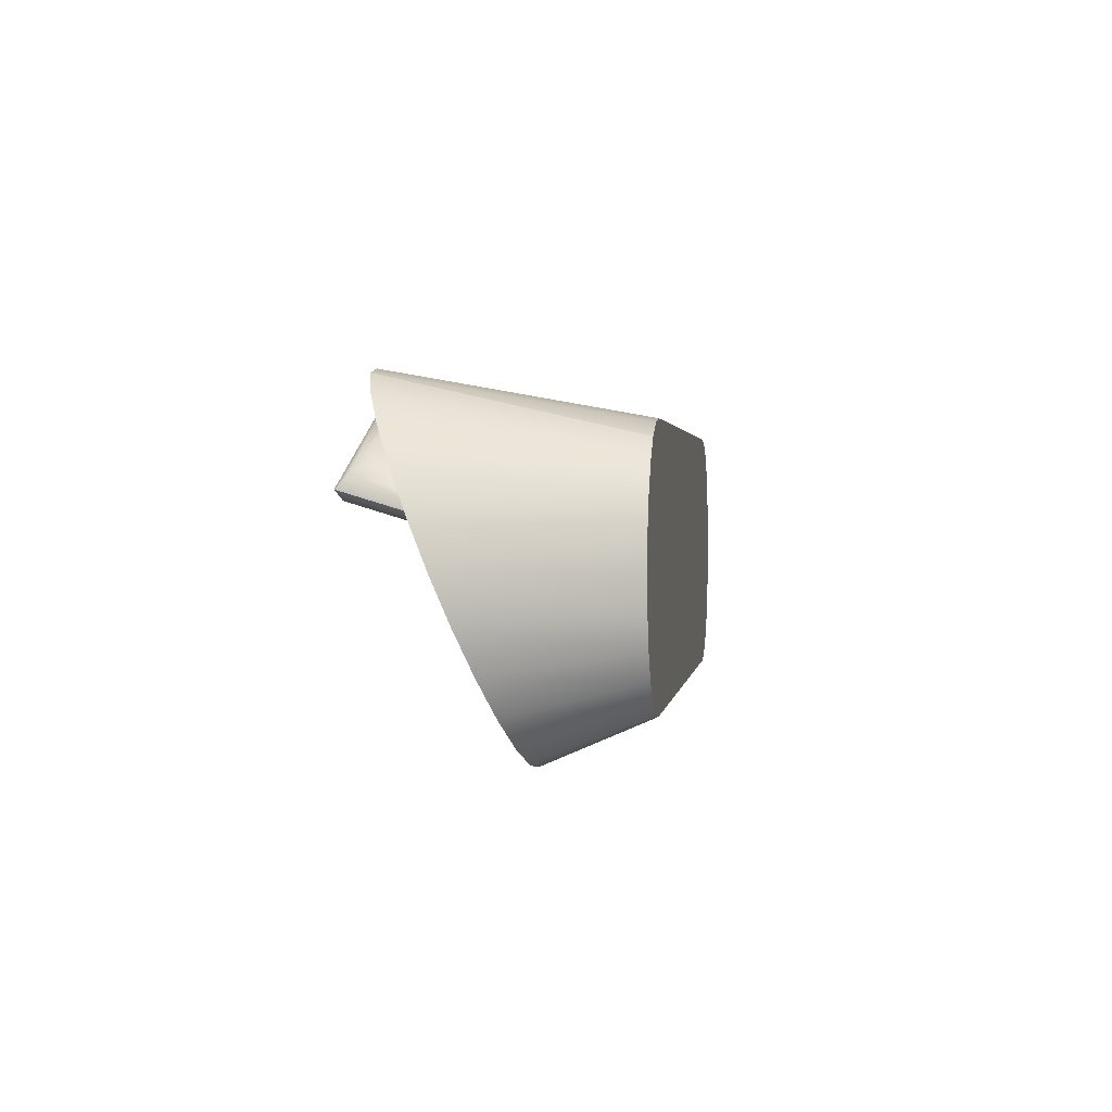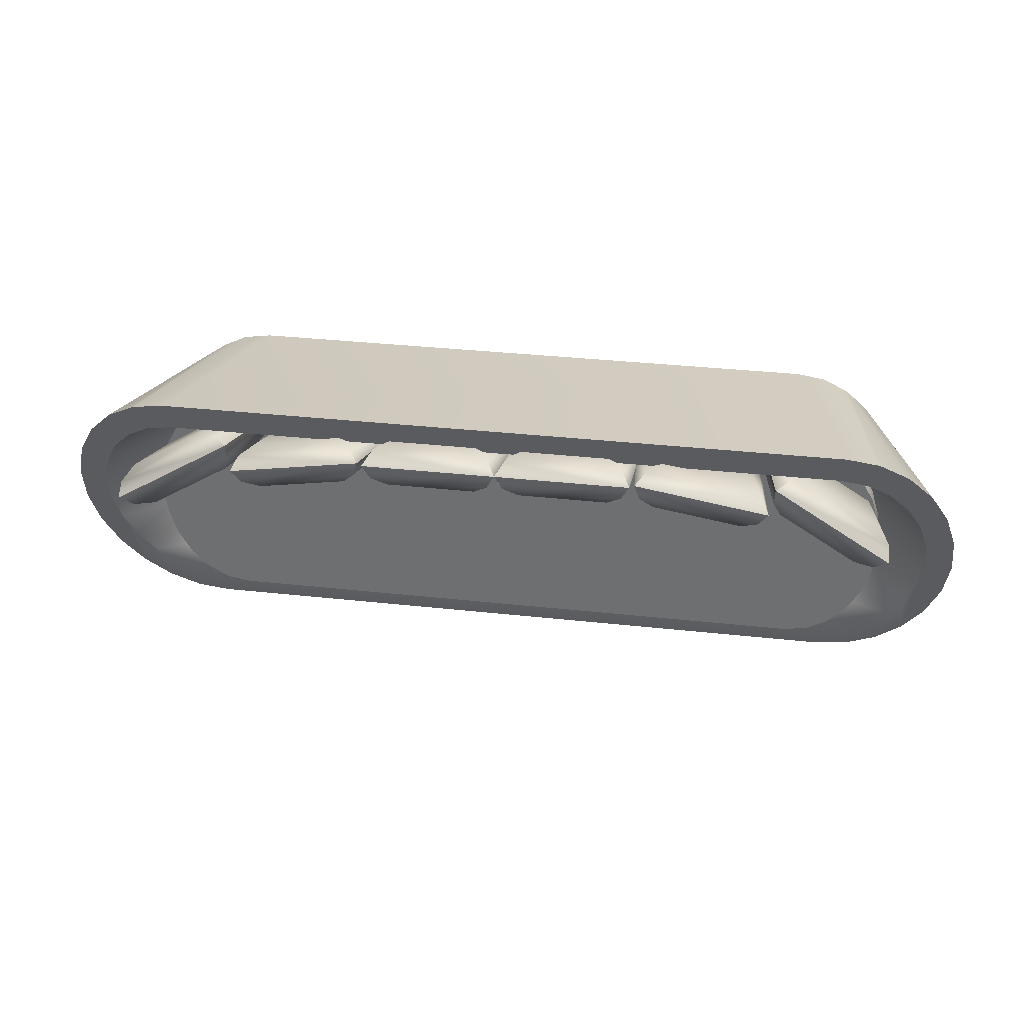
<metadata>
{"format":"obj","ext":"obj","renderer":"f3d","projection":"perspective","resolution":1024,"background":"white","views":[{"elev":1.6,"azim":-82.2,"up":"+Z"},{"elev":34.2,"azim":-171.5,"up":"+Z"}]}
</metadata>
<code>
v 0.3697 0.09964 0.01196
v 0.2703 0.09344 0.08701
v 0.3837 0.1035 0.02102
v 0.2698 0.09076 0.07003
v 0.3829 0.09184 0.03361
v 0.3731 -0.01615 -0.01555
v 0.3518 0.08784 0.008312
v 0.2597 -0.02624 0.05044
v 0.2831 0.08296 0.09167
v 0.3603 -0.005681 -0.02022
v 0.2769 0.08118 0.05186
v 0.3448 0.008853 -0.01582
v 0.2605 -0.01456 0.03785
v 0.2986 0.06843 0.08728
v 0.3736 -0.01347 0.001429
v 0.2699 0.002195 0.02773
v 0.2738 -0.02235 0.05949
v 0.3735 0.07509 0.04373
v 0.2916 -0.01056 0.06315
v 0.3665 -0.003899 0.0196
v 0.2557 0.09516 0.04714
v 0.136 0.09781 0.08206
v 0.2659 0.09781 0.06069
v 0.1414 0.09516 0.06594
v 0.2597 0.08627 0.07183
v 0.2591 -0.02053 0.01921
v 0.2393 0.08497 0.03706
v 0.1292 -0.02053 0.04058
v 0.1454 0.08627 0.09064
v 0.2497 -0.008985 0.01063
v 0.1536 0.08497 0.05117
v 0.2348 0.006862 0.009686
v 0.1354 -0.008985 0.02944
v 0.1603 0.07042 0.09159
v 0.2537 -0.01788 0.03533
v 0.1491 0.006862 0.02379
v 0.1394 -0.01788 0.05414
v 0.246 0.07042 0.07748
v 0.1557 -0.007689 0.06421
v 0.2415 -0.007689 0.0501
v -0.3841 0.1035 0.02102
v -0.2707 0.09344 0.08701
v -0.3701 0.09964 0.01196
v -0.3833 0.09184 0.03361
v -0.2702 0.09076 0.07003
v -0.3735 -0.01615 -0.01555
v -0.2835 0.08296 0.09167
v -0.3522 0.08784 0.008312
v -0.2601 -0.02624 0.05044
v -0.3607 -0.005681 -0.02022
v -0.374 -0.01347 0.001429
v -0.299 0.06843 0.08728
v -0.2773 0.08118 0.05186
v -0.3452 0.008853 -0.01582
v -0.2609 -0.01456 0.03785
v -0.3669 -0.003899 0.0196
v -0.2742 -0.02235 0.05949
v -0.3739 0.07509 0.04373
v -0.292 -0.01056 0.06315
v -0.2703 0.002195 0.02773
v -0.2663 0.09781 0.06069
v -0.1364 0.09781 0.08206
v -0.2561 0.09516 0.04714
v -0.2601 0.08627 0.07183
v -0.1418 0.09516 0.06594
v -0.2595 -0.02053 0.01921
v -0.1458 0.08627 0.09064
v -0.2397 0.08497 0.03706
v -0.1296 -0.02053 0.04058
v -0.2501 -0.008985 0.01063
v -0.2541 -0.01788 0.03533
v -0.1607 0.07042 0.09159
v -0.154 0.08497 0.05117
v -0.2352 0.006862 0.009686
v -0.1358 -0.008985 0.02944
v -0.2419 -0.007689 0.0501
v -0.1398 -0.01788 0.05414
v -0.2464 0.07042 0.07748
v -0.1562 -0.007689 0.06421
v -0.1495 0.006862 0.02379
v -0.007804 0.09513 0.06431
v -0.1315 0.09772 0.07936
v 9.5e-05 0.09772 0.07936
v -0.1236 0.09513 0.06431
v -0.007804 0.08614 0.08931
v 9.5e-05 -0.02044 0.03682
v -0.02228 0.085 0.05168
v -0.1315 -0.02044 0.03682
v -0.1236 0.08614 0.08931
v -0.007804 -0.008854 0.02688
v -0.1092 0.085 0.05168
v -0.02228 0.007008 0.0236
v -0.1236 -0.008854 0.02688
v -0.1092 0.07027 0.09258
v -0.007804 -0.01785 0.05187
v -0.1092 0.007008 0.0236
v -0.1236 -0.01785 0.05187
v -0.02228 0.07027 0.09258
v -0.1092 -0.007716 0.0645
v -0.02228 -0.007716 0.0645
v 0.1238 0.09513 0.06431
v 9.5e-05 0.09772 0.07936
v 0.1317 0.09772 0.07936
v 0.007992 0.09513 0.06431
v 0.1238 0.08614 0.08931
v 0.1317 -0.02044 0.03682
v 0.1093 0.085 0.05168
v 9.5e-05 -0.02044 0.03682
v 0.007992 0.08614 0.08931
v 0.1238 -0.008854 0.02688
v 0.02247 0.085 0.05168
v 0.1093 0.007008 0.0236
v 0.007992 -0.008854 0.02688
v 0.02247 0.07027 0.09258
v 0.1238 -0.01785 0.05187
v 0.02247 0.007008 0.0236
v 0.007992 -0.01785 0.05187
v 0.1093 0.07027 0.09258
v 0.02247 -0.007716 0.0645
v 0.1093 -0.007716 0.0645
v -0.3324 0.06667 0.0867
v 0.297 -0.03918 0.06848
v -0.2968 -0.03918 0.06848
v 0.3326 0.06667 0.0867
v -0.32 -0.03918 0.06438
v -0.3343 0.0803 0.1198
v 0.3202 -0.03918 0.06438
v -0.3584 0.0648 0.08217
v 0.3345 0.0803 0.1198
v 0.3586 0.0648 0.08217
v -0.3402 -0.03918 0.05316
v -0.288 -0.1462 0.07995
v -0.3659 0.07803 0.1143
v 0.3404 -0.03918 0.05316
v -0.381 0.05967 0.06974
v 0.3661 0.07803 0.1143
v 0.2882 -0.1462 0.07995
v -0.3152 -0.1462 0.07576
v 0.3812 0.05967 0.06974
v -0.3578 -0.03918 0.03504
v 0.3154 -0.1462 0.07576
v 0.2882 -0.1462 -0.1663
v -0.288 -0.1462 -0.1663
v -0.3953 0.07137 0.09811
v -0.3405 -0.1462 0.06345
v 0.358 -0.03918 0.03504
v -0.4008 0.0514 0.04969
v 0.3955 0.07137 0.09811
v 0.3407 -0.1462 0.06345
v 0.3154 -0.1462 -0.1622
v -0.3152 -0.1462 -0.1622
v 0.401 0.0514 0.04969
v 0.297 -0.03918 -0.1638
v -0.3324 -0.03939 -0.1704
v -0.2968 -0.03918 -0.1638
v -0.3584 -0.03752 -0.1659
v -0.32 -0.03918 -0.1597
v -0.4161 0.04046 0.02316
v 0.3407 -0.1462 -0.1498
v 0.3661 -0.05075 -0.198
v -0.3343 -0.05302 -0.2035
v -0.3659 -0.05075 -0.198
v -0.4206 0.06078 0.07242
v -0.3623 -0.1462 0.04388
v -0.3405 -0.1462 -0.1498
v 0.4163 0.04046 0.02316
v 0.3326 -0.03939 -0.1704
v 0.3202 -0.03918 -0.1597
v 0.3586 -0.03752 -0.1659
v -0.381 -0.03239 -0.1535
v -0.3402 -0.03918 -0.1485
v -0.3715 -0.03918 0.01107
v 0.3625 -0.1462 0.04388
v 0.3625 -0.1462 -0.1303
v 0.3955 -0.04409 -0.1818
v 0.3345 -0.05302 -0.2035
v -0.3953 -0.04409 -0.1818
v 0.3717 -0.03918 0.01107
v 0.3812 -0.03239 -0.1535
v -0.4008 -0.02412 -0.1334
v -0.3578 -0.03918 -0.1304
v -0.4259 0.02756 -0.008099
v 0.4208 0.06078 0.07242
v 0.4208 -0.0335 -0.1561
v -0.44 0.04697 0.03895
v -0.3623 -0.1462 -0.1303
v -0.4206 -0.0335 -0.1561
v 0.4261 0.02756 -0.008099
v 0.3404 -0.03918 -0.1485
v -0.3715 -0.03918 -0.1064
v -0.3803 -0.03918 -0.01717
v 0.3792 -0.1462 -0.1048
v 0.4401 0.04697 0.03895
v 0.4401 -0.01969 -0.1227
v 0.401 -0.02412 -0.1334
v 0.4163 -0.01318 -0.1069
v -0.379 -0.1462 0.01838
v 0.3804 -0.03918 -0.01717
v 0.358 -0.03918 -0.1304
v 0.3717 -0.03918 -0.1064
v -0.4161 -0.01318 -0.1069
v -0.4293 0.01364 -0.04186
v 0.4294 0.01364 -0.04186
v 0.3792 -0.1462 0.01838
v 0.4261 -0.000284 -0.07562
v -0.4521 0.03089 -2.8e-05
v -0.379 -0.1462 -0.1048
v -0.44 -0.01969 -0.1227
v 0.3804 -0.03918 -0.07816
v -0.3803 -0.03918 -0.07816
v -0.4259 -0.000284 -0.07562
v -0.3833 -0.03918 -0.04766
v 0.3897 -0.1462 -0.07507
v 0.4523 -0.003613 -0.08369
v 0.4523 0.03089 -2.8e-05
v -0.4521 -0.003613 -0.08369
v -0.3895 -0.1462 -0.01132
v 0.3834 -0.03918 -0.04766
v 0.3897 -0.1462 -0.01132
v -0.4563 0.01364 -0.04186
v -0.3895 -0.1462 -0.07507
v 0.3933 -0.1462 -0.0432
v 0.4565 0.01364 -0.04186
v -0.3931 -0.1462 -0.0432
v 0.297 -0.02027 0.06848
v -0.2968 -0.02027 0.06848
v -0.2968 -0.02027 -0.1638
v 0.3202 -0.02027 0.06438
v -0.32 -0.02027 0.06438
v 0.297 -0.02027 -0.1638
v -0.32 -0.02027 -0.1597
v 0.3404 -0.02027 0.05316
v 0.3202 -0.02027 -0.1597
v -0.3402 -0.02027 -0.1485
v -0.3402 -0.02027 0.05316
v 0.358 -0.02027 0.03504
v -0.3578 -0.02027 0.03504
v 0.358 -0.02027 -0.1304
v 0.3404 -0.02027 -0.1485
v -0.3715 -0.02027 0.01107
v 0.3717 -0.02027 0.01107
v -0.3578 -0.02027 -0.1304
v -0.3715 -0.02027 -0.1064
v 0.3717 -0.02027 -0.1064
v -0.3803 -0.02027 -0.01717
v -0.3803 -0.02027 -0.07816
v 0.3804 -0.02027 -0.01717
v 0.3804 -0.02027 -0.07816
v -0.3833 -0.02027 -0.04766
v 0.3834 -0.02027 -0.04766
g mesh1_mesh1-geometry
f 1 2 3
f 2 1 4
f 2 5 3
f 6 1 3
f 7 4 1
f 4 8 2
f 5 2 9
f 5 6 3
f 1 6 10
f 4 7 11
f 1 12 7
f 8 4 13
f 8 9 2
f 14 5 9
f 6 5 15
f 8 10 6
f 12 1 10
f 12 11 7
f 16 4 11
f 4 16 13
f 10 8 13
f 9 8 17
f 5 14 18
f 9 19 14
f 5 20 15
f 15 8 6
f 10 16 12
f 11 12 16
f 16 10 13
f 8 15 17
f 19 9 17
f 19 18 14
f 20 5 18
f 20 17 15
f 17 20 19
f 18 19 20
g mesh1_mesh1-geometry
f 3 2 1
f 4 1 2
f 3 5 2
f 3 1 6
f 1 4 7
f 2 8 4
f 9 2 5
f 3 6 5
f 10 6 1
f 11 7 4
f 7 12 1
f 13 4 8
f 2 9 8
f 9 5 14
f 15 5 6
f 6 10 8
f 10 1 12
f 7 11 12
f 11 4 16
f 13 16 4
f 13 8 10
f 17 8 9
f 18 14 5
f 14 19 9
f 15 20 5
f 6 8 15
f 12 16 10
f 16 12 11
f 13 10 16
f 17 15 8
f 17 9 19
f 14 18 19
f 18 5 20
f 15 17 20
f 19 20 17
f 20 19 18
g mesh1_mesh1-geometry
f 21 22 23
f 22 21 24
f 22 25 23
f 26 21 23
f 27 24 21
f 24 28 22
f 25 22 29
f 25 26 23
f 21 26 30
f 24 27 31
f 21 32 27
f 28 24 33
f 28 29 22
f 34 25 29
f 26 25 35
f 28 30 26
f 32 21 30
f 32 31 27
f 36 24 31
f 24 36 33
f 30 28 33
f 29 28 37
f 25 34 38
f 29 39 34
f 25 40 35
f 35 28 26
f 30 36 32
f 31 32 36
f 36 30 33
f 28 35 37
f 39 29 37
f 39 38 34
f 40 25 38
f 40 37 35
f 37 40 39
f 38 39 40
g mesh1_mesh1-geometry
f 23 22 21
f 24 21 22
f 23 25 22
f 23 21 26
f 21 24 27
f 22 28 24
f 29 22 25
f 23 26 25
f 30 26 21
f 31 27 24
f 27 32 21
f 33 24 28
f 22 29 28
f 29 25 34
f 35 25 26
f 26 30 28
f 30 21 32
f 27 31 32
f 31 24 36
f 33 36 24
f 33 28 30
f 37 28 29
f 38 34 25
f 34 39 29
f 35 40 25
f 26 28 35
f 32 36 30
f 36 32 31
f 33 30 36
f 37 35 28
f 37 29 39
f 34 38 39
f 38 25 40
f 35 37 40
f 39 40 37
f 40 39 38
g mesh2_mesh2-geometry
f 41 42 43
f 41 44 42
f 45 43 42
f 41 43 46
f 41 46 44
f 47 42 44
f 43 45 48
f 42 49 45
f 50 46 43
f 51 44 46
f 42 47 49
f 47 44 52
f 53 48 45
f 48 54 43
f 55 45 49
f 46 50 49
f 50 43 54
f 51 56 44
f 46 49 51
f 57 49 47
f 58 52 44
f 52 59 47
f 48 53 54
f 53 45 60
f 55 60 45
f 55 49 50
f 54 60 50
f 51 57 56
f 58 44 56
f 57 51 49
f 57 47 59
f 52 58 59
f 60 54 53
f 55 50 60
f 59 56 57
f 56 59 58
g mesh2_mesh2-geometry
f 43 42 41
f 42 44 41
f 42 43 45
f 46 43 41
f 44 46 41
f 44 42 47
f 48 45 43
f 45 49 42
f 43 46 50
f 46 44 51
f 49 47 42
f 52 44 47
f 45 48 53
f 43 54 48
f 49 45 55
f 49 50 46
f 54 43 50
f 44 56 51
f 51 49 46
f 47 49 57
f 44 52 58
f 47 59 52
f 54 53 48
f 60 45 53
f 45 60 55
f 50 49 55
f 50 60 54
f 56 57 51
f 56 44 58
f 49 51 57
f 59 47 57
f 59 58 52
f 53 54 60
f 60 50 55
f 57 56 59
f 58 59 56
g mesh2_mesh2-geometry
f 61 62 63
f 61 64 62
f 65 63 62
f 61 63 66
f 61 66 64
f 67 62 64
f 63 65 68
f 62 69 65
f 70 66 63
f 71 64 66
f 62 67 69
f 67 64 72
f 73 68 65
f 68 74 63
f 75 65 69
f 66 70 69
f 70 63 74
f 71 76 64
f 66 69 71
f 77 69 67
f 78 72 64
f 72 79 67
f 68 73 74
f 73 65 80
f 75 80 65
f 75 69 70
f 74 80 70
f 71 77 76
f 78 64 76
f 77 71 69
f 77 67 79
f 72 78 79
f 80 74 73
f 75 70 80
f 79 76 77
f 76 79 78
g mesh2_mesh2-geometry
f 63 62 61
f 62 64 61
f 62 63 65
f 66 63 61
f 64 66 61
f 64 62 67
f 68 65 63
f 65 69 62
f 63 66 70
f 66 64 71
f 69 67 62
f 72 64 67
f 65 68 73
f 63 74 68
f 69 65 75
f 69 70 66
f 74 63 70
f 64 76 71
f 71 69 66
f 67 69 77
f 64 72 78
f 67 79 72
f 74 73 68
f 80 65 73
f 65 80 75
f 70 69 75
f 70 80 74
f 76 77 71
f 76 64 78
f 69 71 77
f 79 67 77
f 79 78 72
f 73 74 80
f 80 70 75
f 77 76 79
f 78 79 76
g mesh1_mesh1-geometry
f 81 82 83
f 82 81 84
f 82 85 83
f 86 81 83
f 87 84 81
f 84 88 82
f 85 82 89
f 85 86 83
f 81 86 90
f 84 87 91
f 81 92 87
f 88 84 93
f 88 89 82
f 94 85 89
f 86 85 95
f 88 90 86
f 92 81 90
f 92 91 87
f 96 84 91
f 84 96 93
f 90 88 93
f 89 88 97
f 85 94 98
f 89 99 94
f 85 100 95
f 95 88 86
f 90 96 92
f 91 92 96
f 96 90 93
f 88 95 97
f 99 89 97
f 99 98 94
f 100 85 98
f 100 97 95
f 97 100 99
f 98 99 100
g mesh1_mesh1-geometry
f 83 82 81
f 84 81 82
f 83 85 82
f 83 81 86
f 81 84 87
f 82 88 84
f 89 82 85
f 83 86 85
f 90 86 81
f 91 87 84
f 87 92 81
f 93 84 88
f 82 89 88
f 89 85 94
f 95 85 86
f 86 90 88
f 90 81 92
f 87 91 92
f 91 84 96
f 93 96 84
f 93 88 90
f 97 88 89
f 98 94 85
f 94 99 89
f 95 100 85
f 86 88 95
f 92 96 90
f 96 92 91
f 93 90 96
f 97 95 88
f 97 89 99
f 94 98 99
f 98 85 100
f 95 97 100
f 99 100 97
f 100 99 98
g mesh1_mesh1-geometry
f 101 102 103
f 102 101 104
f 102 105 103
f 106 101 103
f 107 104 101
f 104 108 102
f 105 102 109
f 105 106 103
f 101 106 110
f 104 107 111
f 101 112 107
f 108 104 113
f 108 109 102
f 114 105 109
f 106 105 115
f 108 110 106
f 112 101 110
f 112 111 107
f 116 104 111
f 104 116 113
f 110 108 113
f 109 108 117
f 105 114 118
f 109 119 114
f 105 120 115
f 115 108 106
f 110 116 112
f 111 112 116
f 116 110 113
f 108 115 117
f 119 109 117
f 119 118 114
f 120 105 118
f 120 117 115
f 117 120 119
f 118 119 120
g mesh1_mesh1-geometry
f 103 102 101
f 104 101 102
f 103 105 102
f 103 101 106
f 101 104 107
f 102 108 104
f 109 102 105
f 103 106 105
f 110 106 101
f 111 107 104
f 107 112 101
f 113 104 108
f 102 109 108
f 109 105 114
f 115 105 106
f 106 110 108
f 110 101 112
f 107 111 112
f 111 104 116
f 113 116 104
f 113 108 110
f 117 108 109
f 118 114 105
f 114 119 109
f 115 120 105
f 106 108 115
f 112 116 110
f 116 112 111
f 113 110 116
f 117 115 108
f 117 109 119
f 114 118 119
f 118 105 120
f 115 117 120
f 119 120 117
f 120 119 118
g mesh3_mesh3-geometry
f 121 122 123
f 122 121 124
f 121 123 125
f 126 124 121
f 124 127 122
f 121 125 128
f 129 124 126
f 126 121 128
f 124 130 127
f 128 125 131
f 129 130 124
f 132 129 126
f 126 128 133
f 130 134 127
f 128 131 135
f 136 130 129
f 129 132 137
f 126 138 132
f 133 128 135
f 126 133 138
f 130 139 134
f 135 131 140
f 136 139 130
f 129 141 136
f 142 137 132
f 129 137 141
f 143 132 138
f 133 135 144
f 133 145 138
f 139 146 134
f 135 140 147
f 148 139 136
f 136 141 149
f 150 137 142
f 142 132 143
f 150 141 137
f 143 138 151
f 144 135 147
f 133 144 145
f 151 138 145
f 139 152 146
f 153 154 155
f 156 157 155
f 147 140 158
f 148 152 139
f 136 149 148
f 159 149 141
f 160 150 142
f 161 142 143
f 159 141 150
f 162 143 151
f 144 147 163
f 144 164 145
f 151 145 165
f 152 166 146
f 154 153 167
f 156 155 154
f 153 168 169
f 170 157 156
f 170 171 157
f 140 172 158
f 163 147 158
f 148 166 152
f 148 149 173
f 174 149 159
f 175 150 160
f 160 142 176
f 142 161 176
f 162 161 143
f 175 159 150
f 177 162 151
f 144 163 164
f 165 145 164
f 177 151 165
f 146 166 178
f 153 169 167
f 167 161 154
f 154 161 156
f 168 179 169
f 156 162 170
f 180 171 170
f 180 181 171
f 158 172 182
f 163 158 182
f 183 166 148
f 174 173 149
f 148 173 183
f 184 174 159
f 179 175 160
f 169 160 176
f 167 176 161
f 156 161 162
f 159 175 184
f 170 162 177
f 163 185 164
f 165 164 186
f 165 187 177
f 166 188 178
f 169 176 167
f 168 189 179
f 179 160 169
f 170 177 180
f 180 190 181
f 172 191 182
f 163 182 185
f 183 188 166
f 192 173 174
f 183 173 193
f 194 174 184
f 195 175 179
f 196 184 175
f 164 185 197
f 186 164 197
f 187 165 186
f 180 177 187
f 178 188 198
f 189 199 195
f 189 195 179
f 199 200 195
f 201 190 180
f 182 191 202
f 185 182 202
f 183 203 188
f 192 204 173
f 192 174 194
f 173 204 193
f 193 194 183
f 184 203 194
f 196 175 195
f 205 184 196
f 185 206 197
f 186 197 207
f 208 187 186
f 180 187 201
f 188 203 198
f 200 209 196
f 200 196 195
f 201 210 190
f 211 212 210
f 191 212 202
f 185 202 208
f 183 194 203
f 213 204 192
f 214 192 194
f 193 204 215
f 215 194 193
f 203 184 205
f 209 205 196
f 185 216 206
f 197 206 217
f 207 197 217
f 207 208 186
f 211 187 208
f 201 187 211
f 198 203 218
f 211 210 201
f 202 212 211
f 211 208 202
f 185 208 216
f 213 219 204
f 213 192 214
f 215 214 194
f 204 219 215
f 203 205 218
f 209 218 205
f 206 216 220
f 206 220 217
f 207 217 221
f 216 208 207
f 219 213 222
f 223 213 214
f 214 215 223
f 215 219 223
f 220 216 221
f 217 220 224
f 221 217 224
f 221 216 207
f 223 222 213
f 219 222 223
f 220 221 224
g mesh3_mesh3-geometry
f 123 122 121
f 124 121 122
f 122 123 225
f 125 123 121
f 121 124 126
f 122 127 124
f 226 225 123
f 122 225 127
f 123 125 226
f 128 125 121
f 126 124 129
f 128 121 126
f 127 130 124
f 226 227 225
f 228 127 225
f 229 226 125
f 131 125 128
f 124 130 129
f 126 129 132
f 133 128 126
f 127 134 130
f 227 230 225
f 231 227 226
f 127 228 134
f 225 230 228
f 229 231 226
f 125 131 229
f 135 131 128
f 129 130 136
f 137 132 129
f 132 138 126
f 135 128 133
f 138 133 126
f 134 139 130
f 230 227 153
f 227 231 155
f 232 134 228
f 230 233 228
f 234 231 229
f 235 229 131
f 140 131 135
f 130 139 136
f 136 141 129
f 132 137 142
f 141 137 129
f 138 132 143
f 144 135 133
f 138 145 133
f 134 146 139
f 155 153 227
f 230 153 233
f 157 155 231
f 232 236 134
f 228 233 232
f 231 234 157
f 235 234 229
f 235 131 237
f 140 237 131
f 147 140 135
f 136 139 148
f 149 141 136
f 142 137 150
f 143 132 142
f 137 141 150
f 151 138 143
f 147 135 144
f 145 144 133
f 145 138 151
f 146 152 139
f 146 134 236
f 155 154 153
f 168 233 153
f 155 157 156
f 232 238 236
f 233 239 232
f 171 157 234
f 237 234 235
f 237 140 240
f 158 140 147
f 139 152 148
f 148 149 136
f 141 149 159
f 142 150 160
f 143 142 161
f 150 141 159
f 151 143 162
f 163 147 144
f 145 164 144
f 165 145 151
f 146 166 152
f 236 241 146
f 167 153 154
f 154 155 156
f 233 168 239
f 169 168 153
f 156 157 170
f 236 238 241
f 239 238 232
f 157 171 170
f 171 234 181
f 242 234 237
f 172 240 140
f 240 243 237
f 158 172 140
f 158 147 163
f 152 166 148
f 173 149 148
f 159 149 174
f 160 150 175
f 176 142 160
f 176 161 142
f 143 161 162
f 150 159 175
f 151 162 177
f 164 163 144
f 164 145 165
f 165 151 177
f 178 166 146
f 178 146 241
f 167 169 153
f 154 161 167
f 156 161 154
f 189 239 168
f 169 179 168
f 170 162 156
f 238 244 241
f 238 239 199
f 170 171 180
f 242 181 234
f 171 181 180
f 243 242 237
f 240 172 245
f 246 243 240
f 182 172 158
f 182 158 163
f 148 166 183
f 149 173 174
f 183 173 148
f 159 174 184
f 160 175 179
f 176 160 169
f 161 176 167
f 162 161 156
f 184 175 159
f 177 162 170
f 164 185 163
f 186 164 165
f 177 187 165
f 178 188 166
f 241 247 178
f 167 176 169
f 189 199 239
f 179 189 168
f 169 160 179
f 241 244 247
f 244 238 200
f 199 200 238
f 180 177 170
f 181 242 190
f 181 190 180
f 243 190 242
f 191 245 172
f 245 246 240
f 246 210 243
f 182 191 172
f 185 182 163
f 166 188 183
f 174 173 192
f 193 173 183
f 184 174 194
f 179 175 195
f 175 184 196
f 197 185 164
f 197 164 186
f 186 165 187
f 187 177 180
f 198 188 178
f 198 178 247
f 195 199 189
f 179 195 189
f 244 248 247
f 200 209 244
f 195 200 199
f 180 190 201
f 190 243 210
f 245 191 249
f 249 246 245
f 210 246 212
f 202 191 182
f 202 182 185
f 188 203 183
f 173 204 192
f 194 174 192
f 193 204 173
f 183 194 193
f 194 203 184
f 195 175 196
f 196 184 205
f 197 206 185
f 207 197 186
f 186 187 208
f 201 187 180
f 198 203 188
f 247 250 198
f 250 247 248
f 248 244 209
f 196 209 200
f 195 196 200
f 190 210 201
f 212 249 191
f 249 212 246
f 210 212 211
f 202 212 191
f 208 202 185
f 203 194 183
f 192 204 213
f 194 192 214
f 215 204 193
f 193 194 215
f 205 184 203
f 196 205 209
f 206 216 185
f 217 206 197
f 217 197 207
f 186 208 207
f 208 187 211
f 211 187 201
f 218 203 198
f 218 198 250
f 250 248 218
f 209 218 248
f 201 210 211
f 211 212 202
f 202 208 211
f 216 208 185
f 204 219 213
f 214 192 213
f 194 214 215
f 215 219 204
f 218 205 203
f 205 218 209
f 220 216 206
f 217 220 206
f 221 217 207
f 207 208 216
f 222 213 219
f 214 213 223
f 223 215 214
f 223 219 215
f 221 216 220
f 224 220 217
f 224 217 221
f 207 216 221
f 213 222 223
f 223 222 219
f 224 221 220
g mesh3_mesh3-geometry
f 225 123 122
f 123 225 226
f 127 225 122
f 226 125 123
f 225 227 226
f 225 127 228
f 125 226 229
f 225 230 227
f 226 227 231
f 134 228 127
f 228 230 225
f 226 231 229
f 229 131 125
f 153 227 230
f 155 231 227
f 228 134 232
f 228 233 230
f 229 231 234
f 131 229 235
f 227 153 155
f 233 153 230
f 231 155 157
f 134 236 232
f 232 233 228
f 157 234 231
f 229 234 235
f 237 131 235
f 131 237 140
f 236 134 146
f 153 233 168
f 236 238 232
f 232 239 233
f 234 157 171
f 235 234 237
f 240 140 237
f 146 241 236
f 239 168 233
f 241 238 236
f 232 238 239
f 181 234 171
f 237 234 242
f 140 240 172
f 237 243 240
f 241 146 178
f 168 239 189
f 241 244 238
f 199 239 238
f 234 181 242
f 237 242 243
f 245 172 240
f 240 243 246
f 178 247 241
f 239 199 189
f 247 244 241
f 200 238 244
f 238 200 199
f 190 242 181
f 242 190 243
f 172 245 191
f 240 246 245
f 243 210 246
f 247 178 198
f 247 248 244
f 244 209 200
f 210 243 190
f 249 191 245
f 245 246 249
f 212 246 210
f 198 250 247
f 248 247 250
f 209 244 248
f 191 249 212
f 246 212 249
f 250 198 218
f 218 248 250
f 248 218 209

</code>
